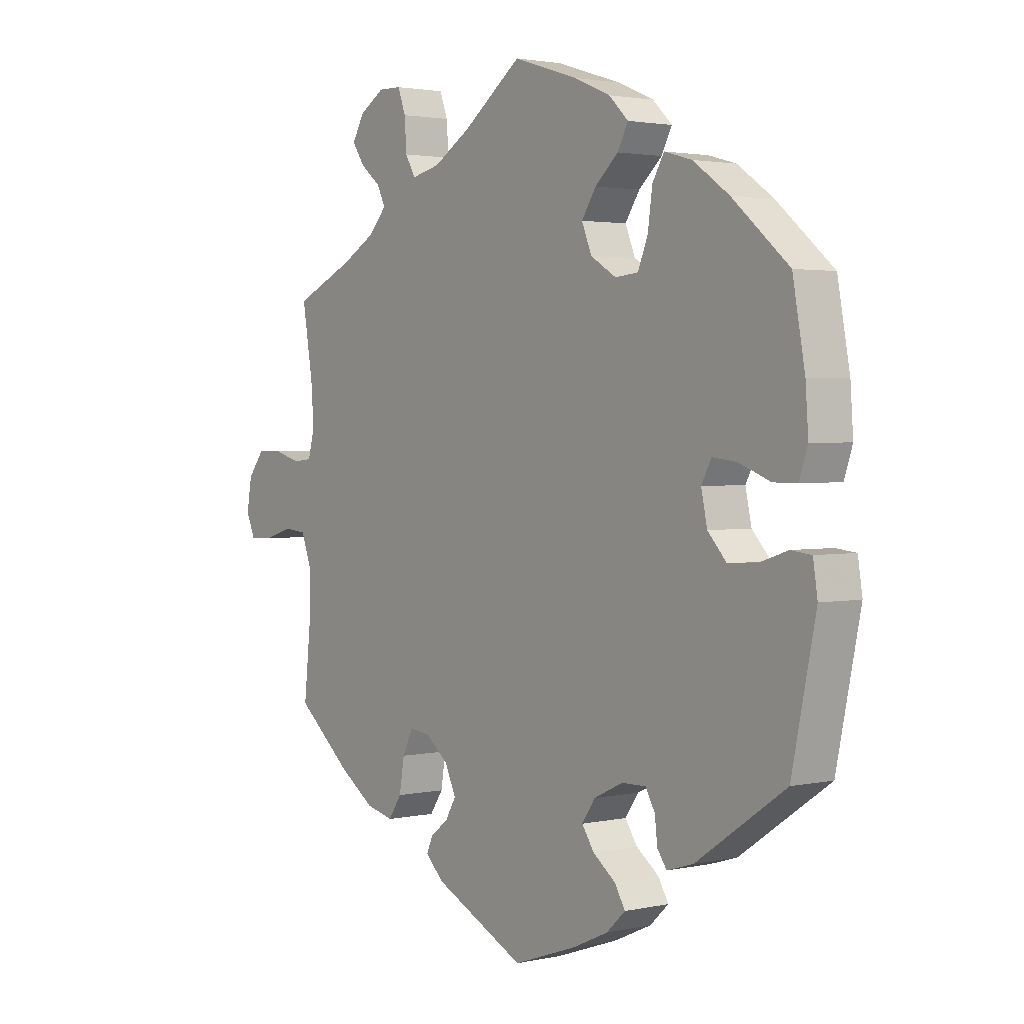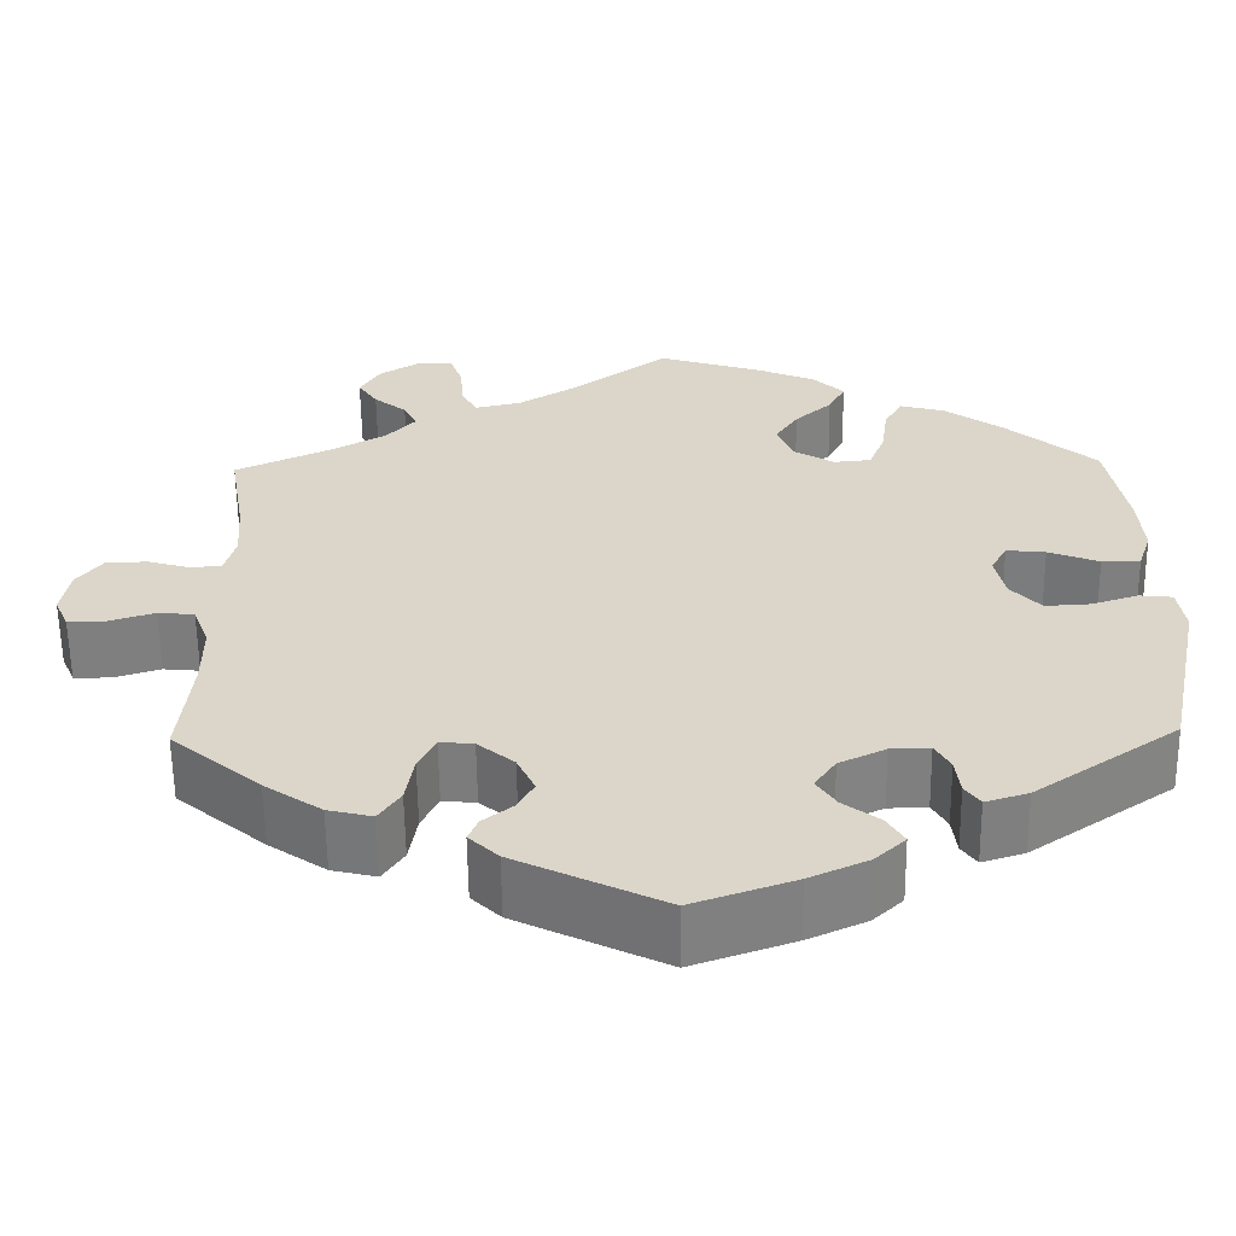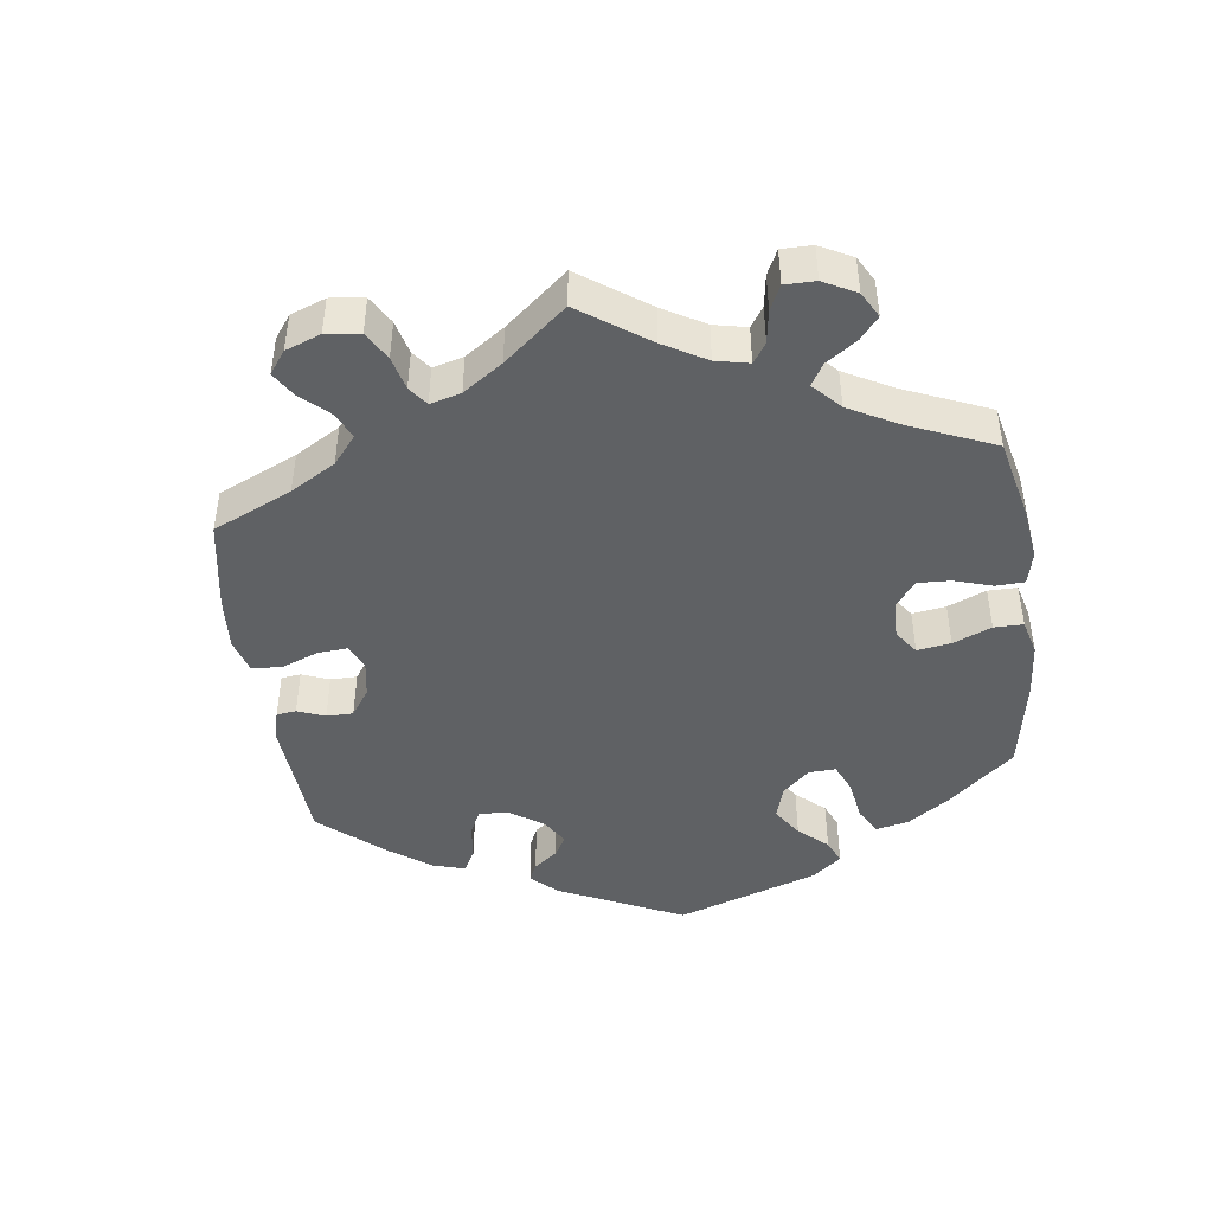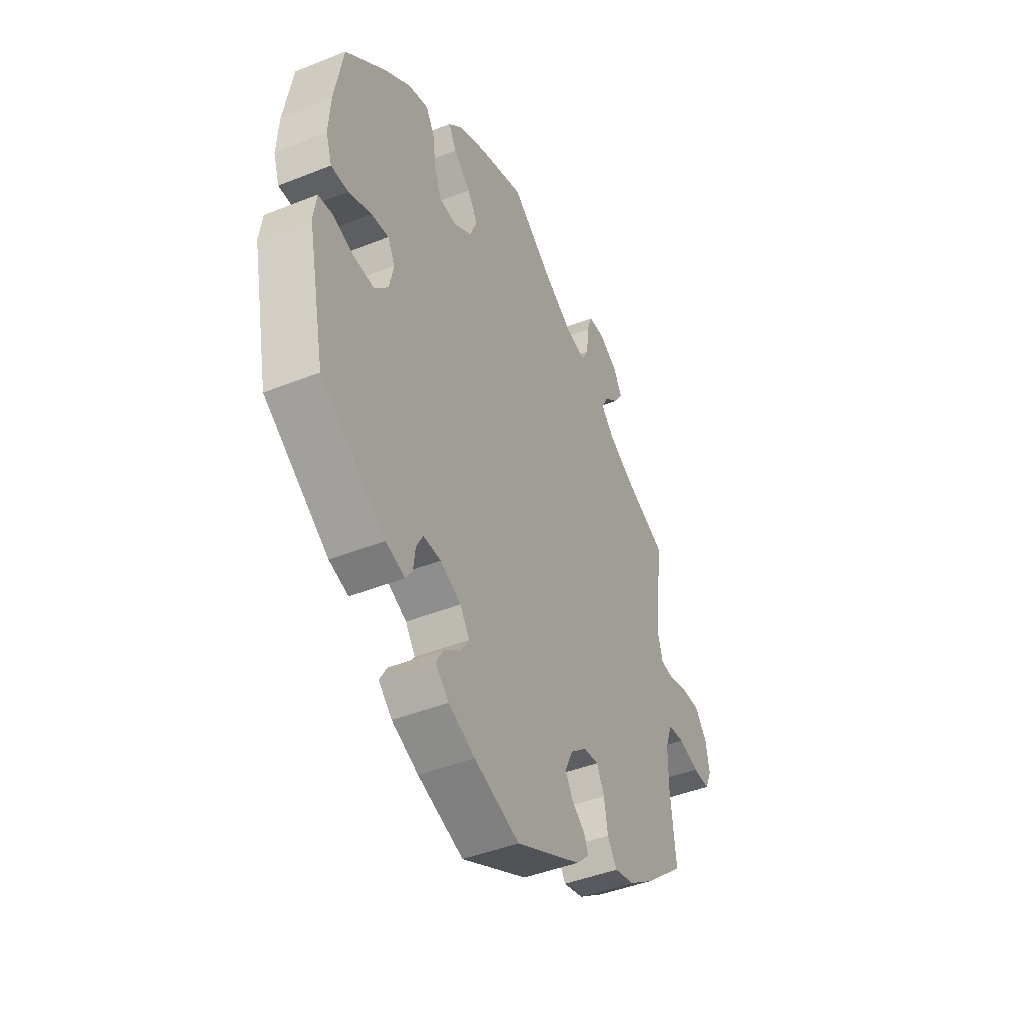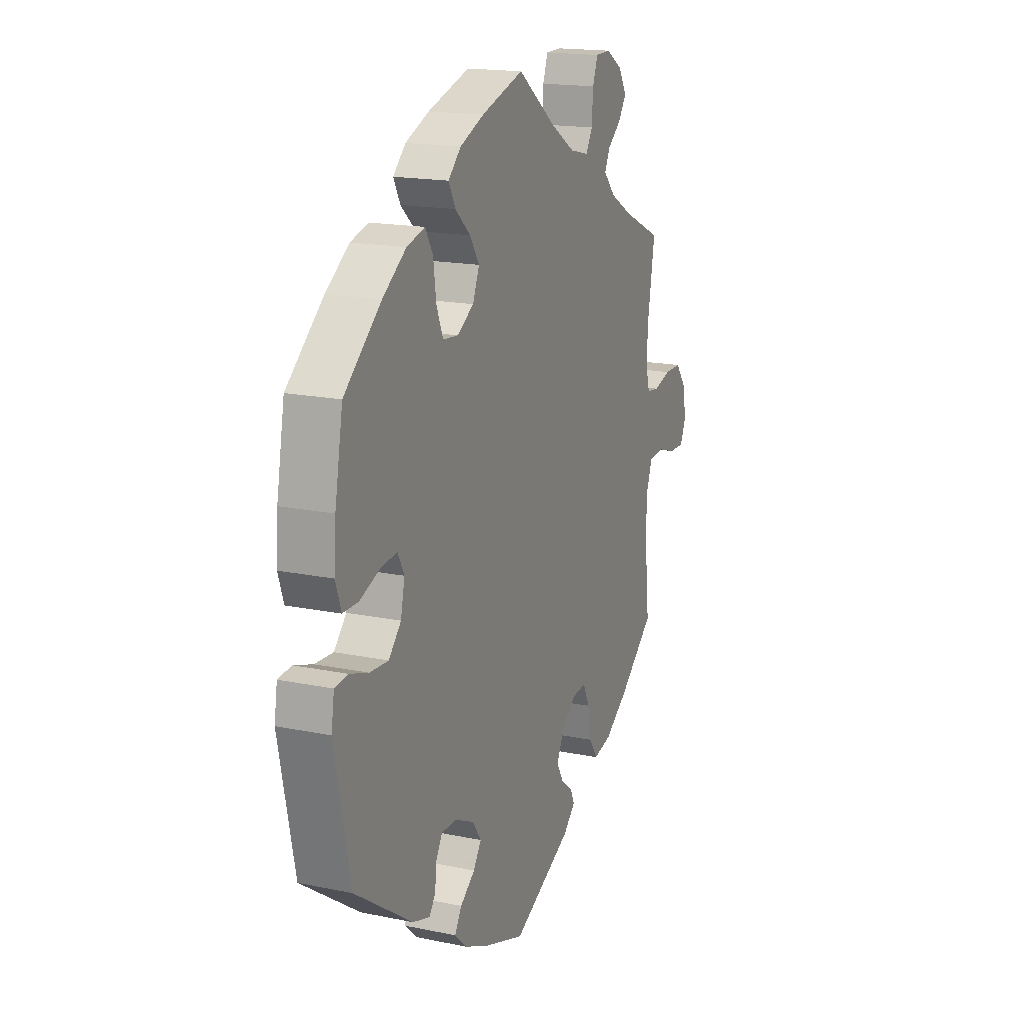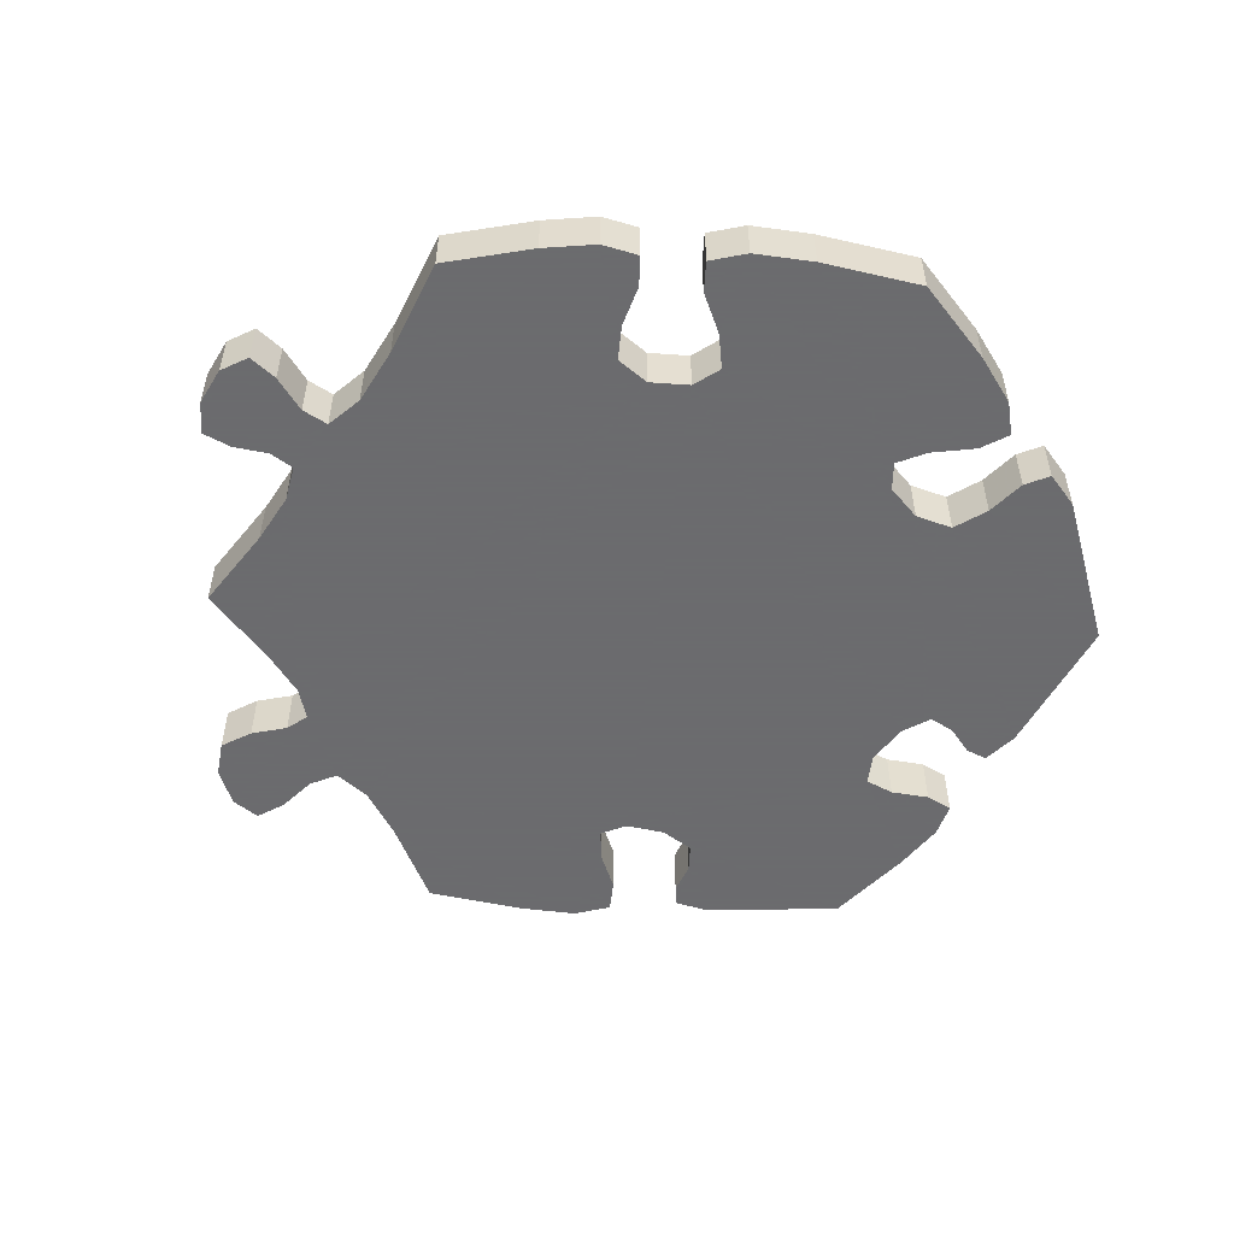
<metadata>
{"format":"obj","ext":"obj","renderer":"f3d","projection":"perspective","resolution":1024,"background":"white","views":[{"elev":2.3,"azim":52.5,"up":"+Z"},{"elev":-59.7,"azim":0.7,"up":"+Z"},{"elev":-45.5,"azim":-52.0,"up":"+Y"},{"elev":-43.7,"azim":115.2,"up":"+Z"},{"elev":17.2,"azim":112.5,"up":"+Z"},{"elev":-53.5,"azim":27.0,"up":"+Y"}]}
</metadata>
<code>
v 0.339 0.07 -0.4
v 0.291 0.07 -0.415
v 0.274 0.07 -0.391
v 0.269 0.07 -0.349
v 0.252 0.07 -0.319
v 0.208 0.07 -0.32
v 0.156 0.07 -0.345
v 0.132 0.07 -0.38
v 0.154 0.07 -0.413
v 0.195 0.07 -0.444
v 0.214 0.07 -0.476
v 0.18 0.07 -0.508
v 0.114 0.07 -0.538
v 0 0.07 -0.578
v -0.166 0.07 -0.497
v -0.199 0.07 -0.465
v -0.188 0.07 -0.439
v -0.155 0.07 -0.413
v -0.136 0.07 -0.38
v -0.156 0.07 -0.337
v -0.197 0.07 -0.303
v -0.235 0.07 -0.299
v -0.254 0.07 -0.338
v -0.263 0.07 -0.393
v -0.287 0.07 -0.429
v -0.337 0.07 -0.417
v -0.401 0.07 -0.373
v -0.501 0.07 -0.289
v -0.488 0.07 -0.166
v -0.488 0.07 -0.092
v -0.506 0.07 -0.043
v -0.547 0.07 -0.039
v -0.598 0.07 -0.055
v -0.641 0.07 -0.056
v -0.657 0.07 -0.019
v -0.648 0.07 0.034
v -0.618 0.07 0.073
v -0.571 0.07 0.073
v -0.523 0.07 0.059
v -0.489 0.07 0.063
v -0.477 0.07 0.107
v -0.482 0.07 0.175
v -0.501 0.07 0.289
v -0.392 0.07 0.339
v -0.331 0.07 0.374
v -0.298 0.07 0.41
v -0.313 0.07 0.441
v -0.35 0.07 0.471
v -0.372 0.07 0.504
v -0.35 0.07 0.542
v -0.305 0.07 0.57
v -0.263 0.07 0.569
v -0.249 0.07 0.53
v -0.245 0.07 0.477
v -0.227 0.07 0.445
v -0.175 0.07 0.457
v -0.108 0.07 0.498
v -0.001 0.07 0.578
v 0.116 0.07 0.541
v 0.182 0.07 0.513
v 0.217 0.07 0.479
v 0.198 0.07 0.443
v 0.156 0.07 0.405
v 0.13 0.07 0.365
v 0.148 0.07 0.321
v 0.194 0.07 0.293
v 0.236 0.07 0.297
v 0.254 0.07 0.342
v 0.262 0.07 0.401
v 0.283 0.07 0.437
v 0.333 0.07 0.423
v 0.398 0.07 0.377
v 0.5 0.07 0.289
v 0.522 0.07 0.168
v 0.527 0.07 0.096
v 0.512 0.07 0.051
v 0.469 0.07 0.051
v 0.412 0.07 0.073
v 0.368 0.07 0.078
v 0.35 0.07 0.044
v 0.361 0.07 -0.007
v 0.395 0.07 -0.044
v 0.446 0.07 -0.041
v 0.498 0.07 -0.024
v 0.535 0.07 -0.028
v 0.543 0.07 -0.08
v 0.5 0.07 -0.289
v 0.339 0 -0.4
v 0.291 0 -0.415
v 0.274 0 -0.391
v 0.269 0 -0.349
v 0.252 0 -0.319
v 0.208 0 -0.32
v 0.156 0 -0.345
v 0.132 0 -0.38
v 0.154 0 -0.413
v 0.195 0 -0.444
v 0.214 0 -0.476
v 0.18 0 -0.508
v 0.114 0 -0.538
v 0 0 -0.578
v -0.166 0 -0.497
v -0.199 0 -0.465
v -0.188 0 -0.439
v -0.155 0 -0.413
v -0.136 0 -0.38
v -0.156 0 -0.337
v -0.197 0 -0.303
v -0.235 0 -0.299
v -0.254 0 -0.338
v -0.263 0 -0.393
v -0.287 0 -0.429
v -0.337 0 -0.417
v -0.401 0 -0.373
v -0.501 0 -0.289
v -0.488 0 -0.166
v -0.488 0 -0.092
v -0.506 0 -0.043
v -0.547 0 -0.039
v -0.598 0 -0.055
v -0.641 0 -0.056
v -0.657 0 -0.019
v -0.648 0 0.034
v -0.618 0 0.073
v -0.571 0 0.073
v -0.523 0 0.059
v -0.489 0 0.063
v -0.477 0 0.107
v -0.482 0 0.175
v -0.501 0 0.289
v -0.392 0 0.339
v -0.331 0 0.374
v -0.298 0 0.41
v -0.313 0 0.441
v -0.35 0 0.471
v -0.372 0 0.504
v -0.35 0 0.542
v -0.305 0 0.57
v -0.263 0 0.569
v -0.249 0 0.53
v -0.245 0 0.477
v -0.227 0 0.445
v -0.175 0 0.457
v -0.108 0 0.498
v -0.001 0 0.578
v 0.116 0 0.541
v 0.182 0 0.513
v 0.217 0 0.479
v 0.198 0 0.443
v 0.156 0 0.405
v 0.13 0 0.365
v 0.148 0 0.321
v 0.194 0 0.293
v 0.236 0 0.297
v 0.254 0 0.342
v 0.262 0 0.401
v 0.283 0 0.437
v 0.333 0 0.423
v 0.398 0 0.377
v 0.5 0 0.289
v 0.522 0 0.168
v 0.527 0 0.096
v 0.512 0 0.051
v 0.469 0 0.051
v 0.412 0 0.073
v 0.368 0 0.078
v 0.35 0 0.044
v 0.361 0 -0.007
v 0.395 0 -0.044
v 0.446 0 -0.041
v 0.498 0 -0.024
v 0.535 0 -0.028
v 0.543 0 -0.08
v 0.5 0 -0.289
f 83 84 85 86
f 82 83 86 87
f 81 82 87 1
f 75 76 77 78
f 75 78 79
f 74 75 79
f 73 74 79
f 72 73 79
f 71 72 79 80
f 68 69 70 71
f 67 68 71 80
f 60 61 62 63
f 60 63 64
f 57 58 59 60
f 56 57 60 64
f 55 56 64 65
f 51 52 53 54
f 51 54 55
f 50 51 55
f 47 48 49 50
f 46 47 50 55
f 45 46 55 65
f 42 43 44
f 41 42 44 45
f 40 41 45 65
f 36 37 38 39
f 36 39 40
f 35 36 40
f 32 33 34 35
f 31 32 35 40
f 30 31 40 65
f 26 27 28 29
f 23 24 25 26
f 22 23 26 29
f 21 22 29 30
f 15 16 17 18
f 15 18 19
f 14 15 19
f 13 14 19 20
f 9 10 11 12
f 8 9 12 13
f 1 2 3 4
f 1 4 5
f 81 1 5
f 66 67 80 81
f 66 81 5 6
f 21 30 65 66
f 21 66 6 7
f 8 13 20 21
f 7 8 21
f 173 172 171 170
f 174 173 170 169
f 88 174 169 168
f 165 164 163 162
f 166 165 162
f 166 162 161
f 166 161 160
f 166 160 159
f 167 166 159 158
f 158 157 156 155
f 167 158 155 154
f 150 149 148 147
f 151 150 147
f 147 146 145 144
f 151 147 144 143
f 152 151 143 142
f 141 140 139 138
f 142 141 138
f 142 138 137
f 137 136 135 134
f 142 137 134 133
f 152 142 133 132
f 131 130 129
f 132 131 129 128
f 152 132 128 127
f 126 125 124 123
f 127 126 123
f 127 123 122
f 122 121 120 119
f 127 122 119 118
f 152 127 118 117
f 116 115 114 113
f 113 112 111 110
f 116 113 110 109
f 117 116 109 108
f 105 104 103 102
f 106 105 102
f 106 102 101
f 107 106 101 100
f 99 98 97 96
f 100 99 96 95
f 91 90 89 88
f 92 91 88
f 92 88 168
f 168 167 154 153
f 93 92 168 153
f 153 152 117 108
f 94 93 153 108
f 108 107 100 95
f 108 95 94
f 1 88 89 2
f 2 89 90 3
f 3 90 91 4
f 4 91 92 5
f 5 92 93 6
f 6 93 94 7
f 7 94 95 8
f 8 95 96 9
f 9 96 97 10
f 10 97 98 11
f 11 98 99 12
f 12 99 100 13
f 13 100 101 14
f 14 101 102 15
f 15 102 103 16
f 16 103 104 17
f 17 104 105 18
f 18 105 106 19
f 19 106 107 20
f 20 107 108 21
f 21 108 109 22
f 22 109 110 23
f 23 110 111 24
f 24 111 112 25
f 25 112 113 26
f 26 113 114 27
f 27 114 115 28
f 28 115 116 29
f 29 116 117 30
f 30 117 118 31
f 31 118 119 32
f 32 119 120 33
f 33 120 121 34
f 34 121 122 35
f 35 122 123 36
f 36 123 124 37
f 37 124 125 38
f 38 125 126 39
f 39 126 127 40
f 40 127 128 41
f 41 128 129 42
f 42 129 130 43
f 43 130 131 44
f 44 131 132 45
f 45 132 133 46
f 46 133 134 47
f 47 134 135 48
f 48 135 136 49
f 49 136 137 50
f 50 137 138 51
f 51 138 139 52
f 52 139 140 53
f 53 140 141 54
f 54 141 142 55
f 55 142 143 56
f 56 143 144 57
f 57 144 145 58
f 58 145 146 59
f 59 146 147 60
f 60 147 148 61
f 61 148 149 62
f 62 149 150 63
f 63 150 151 64
f 64 151 152 65
f 65 152 153 66
f 66 153 154 67
f 67 154 155 68
f 68 155 156 69
f 69 156 157 70
f 70 157 158 71
f 71 158 159 72
f 72 159 160 73
f 73 160 161 74
f 74 161 162 75
f 75 162 163 76
f 76 163 164 77
f 77 164 165 78
f 78 165 166 79
f 79 166 167 80
f 80 167 168 81
f 81 168 169 82
f 82 169 170 83
f 83 170 171 84
f 84 171 172 85
f 85 172 173 86
f 86 173 174 87
f 87 174 88 1

</code>
